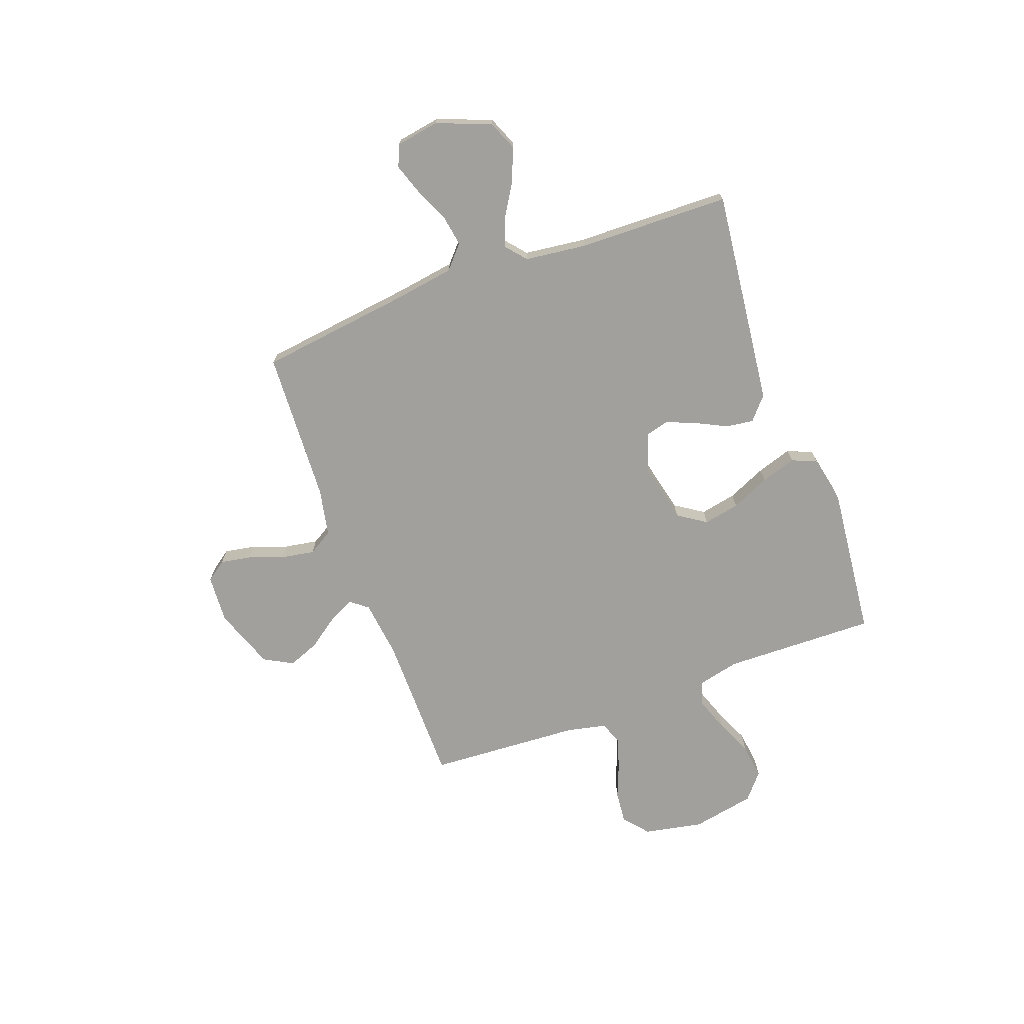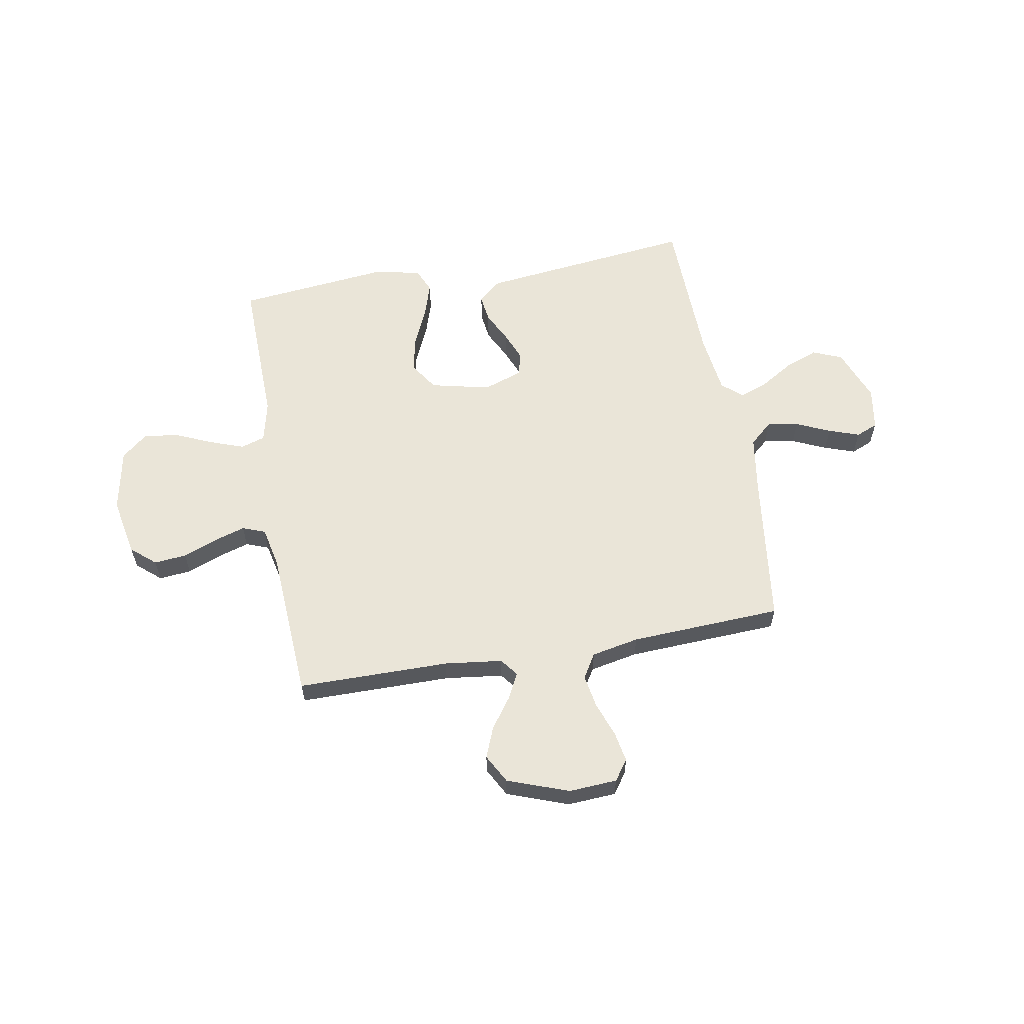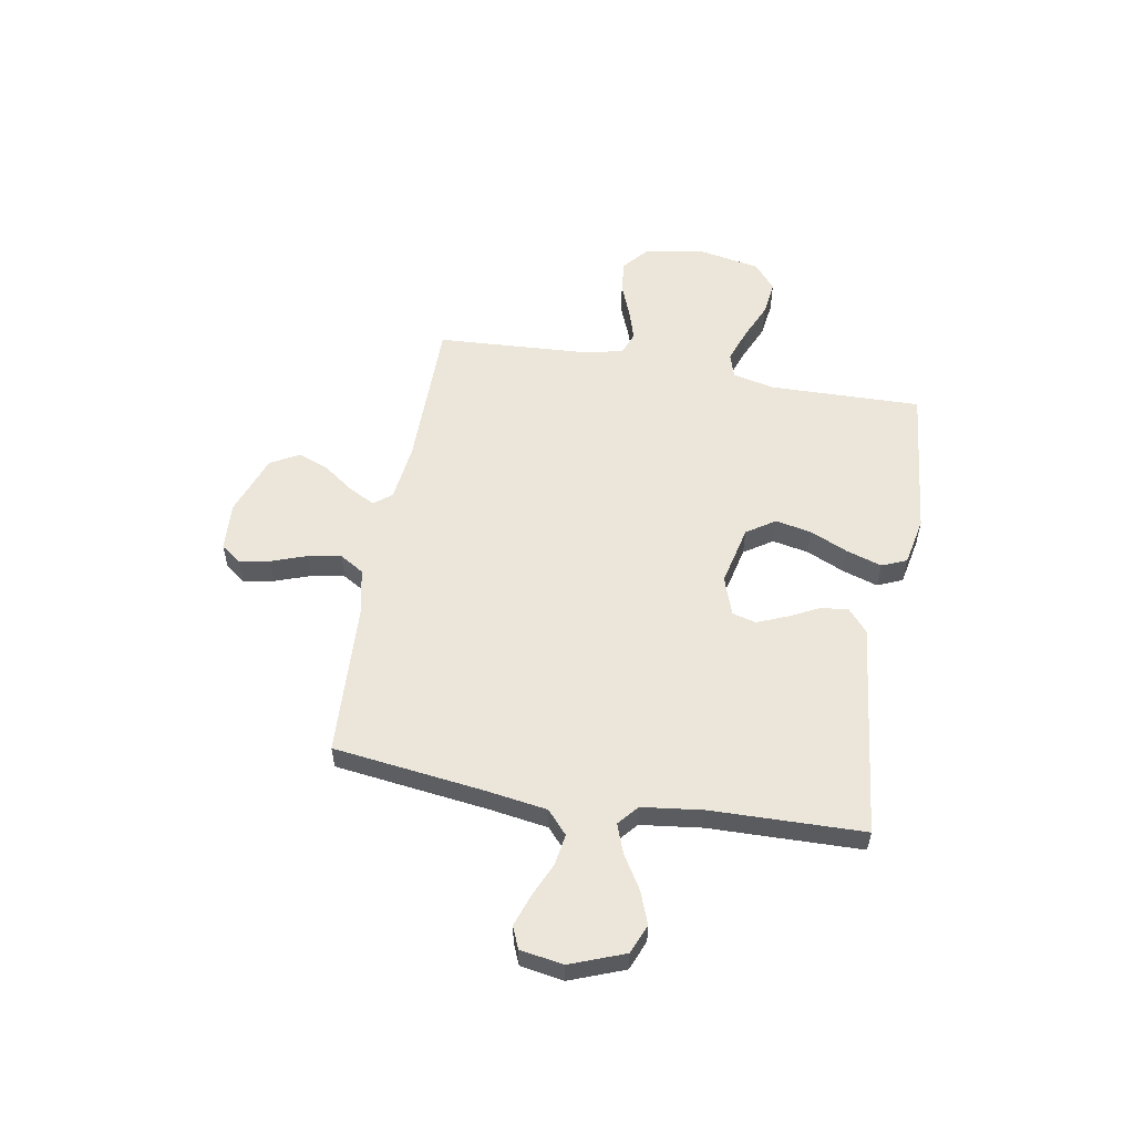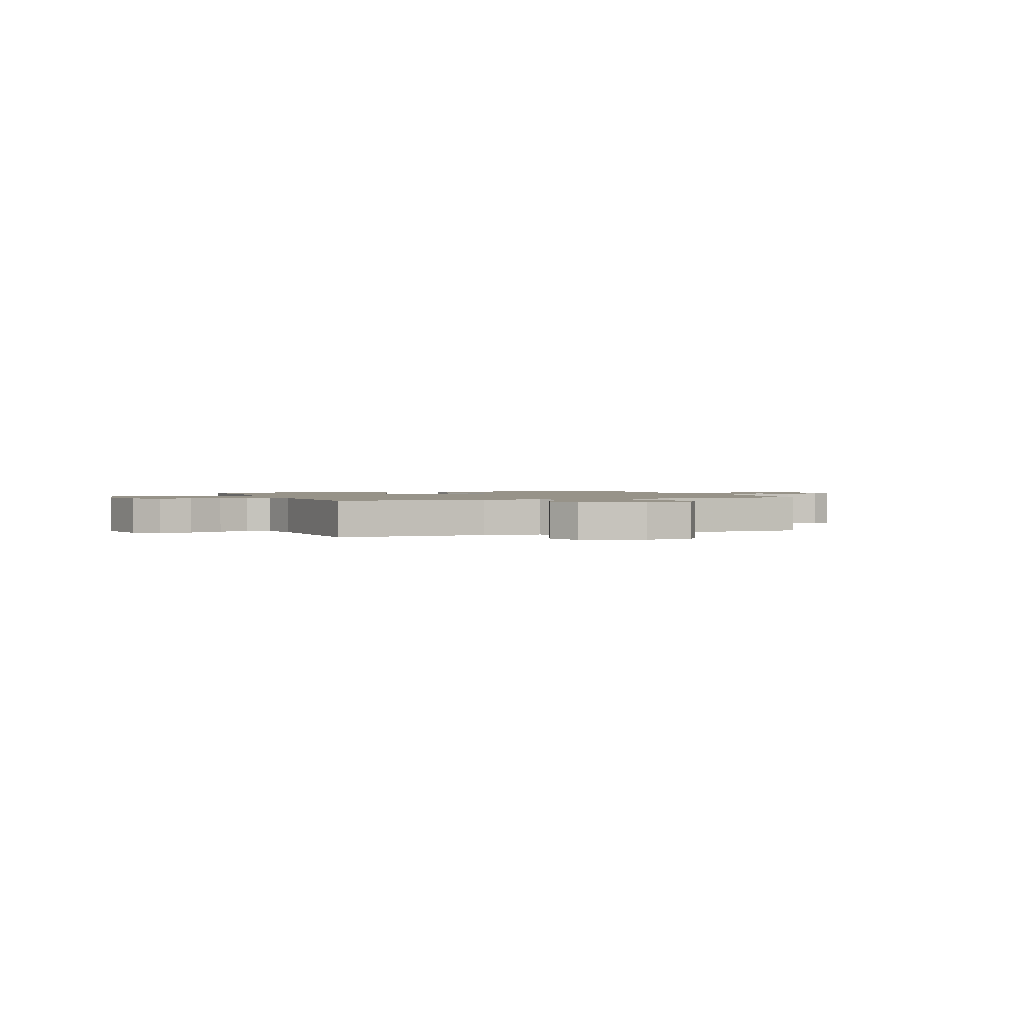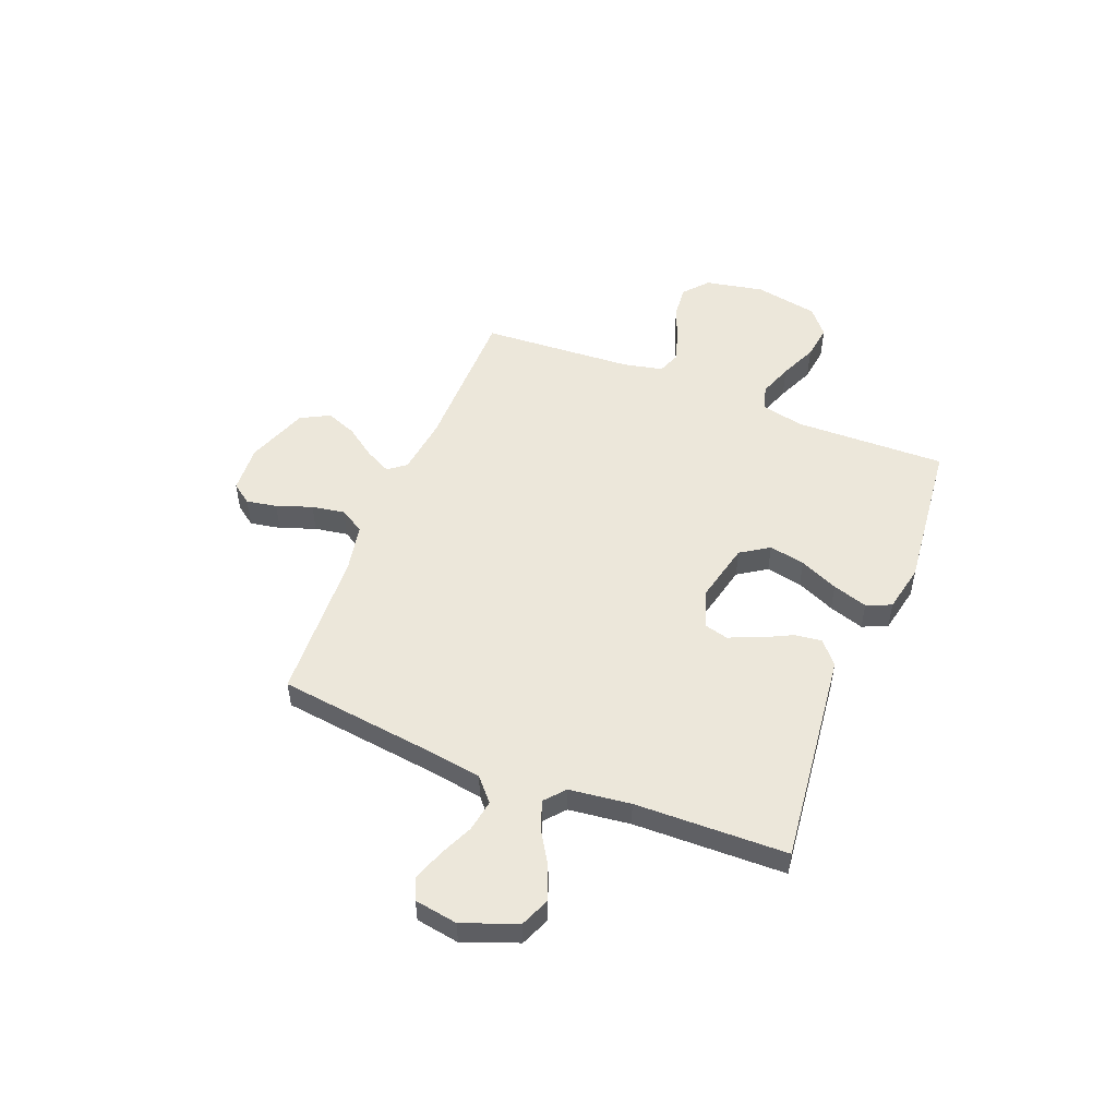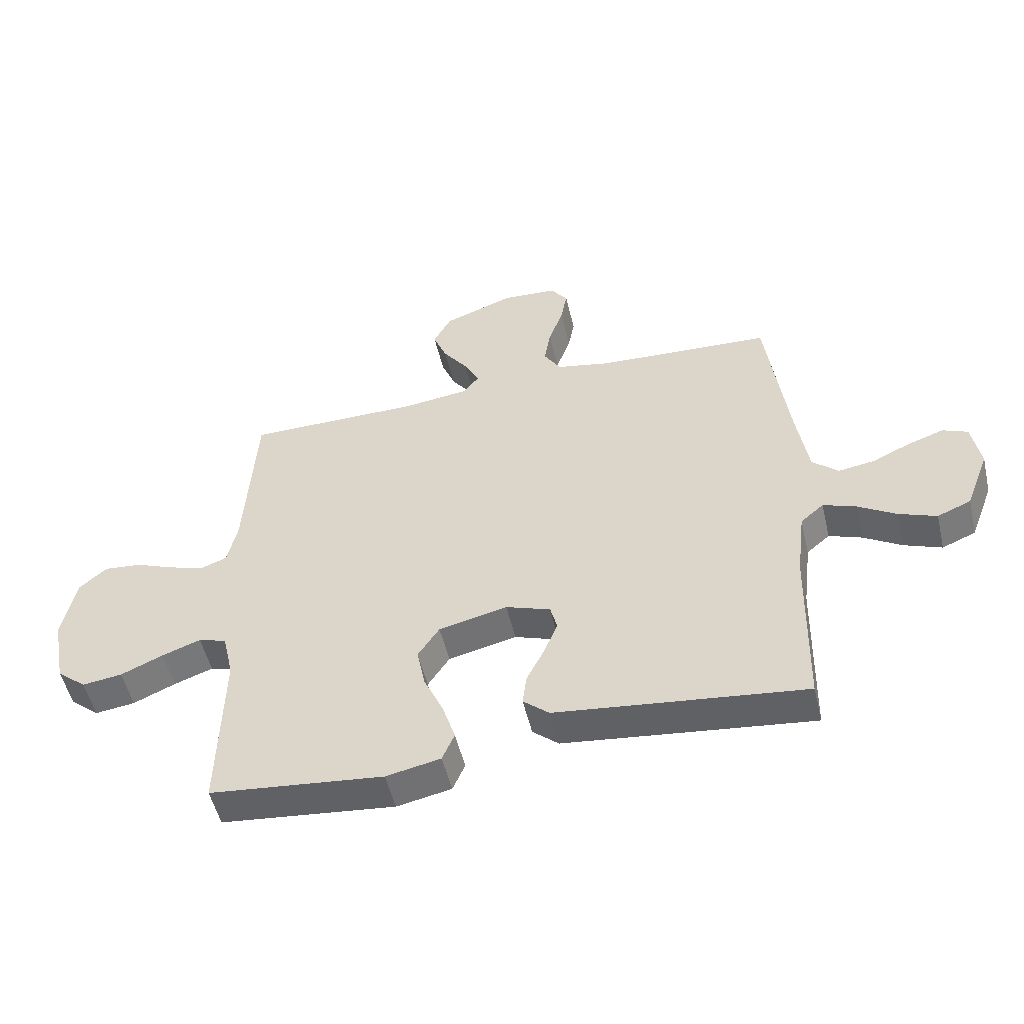
<metadata>
{"format":"obj","ext":"obj","renderer":"f3d","projection":"perspective","resolution":1024,"background":"white","views":[{"elev":-71.6,"azim":110.2,"up":"+Y"},{"elev":59.4,"azim":-10.0,"up":"+Y"},{"elev":55.8,"azim":100.0,"up":"+Y"},{"elev":1.5,"azim":-21.9,"up":"+Y"},{"elev":51.5,"azim":111.7,"up":"+Y"},{"elev":-52.2,"azim":13.3,"up":"+Z"}]}
</metadata>
<code>
v -0.5 0.07 -0.5
v -0.493 0.07 -0.2
v -0.512 0.07 -0.118
v -0.56 0.07 -0.103
v -0.627 0.07 -0.127
v -0.7 0.07 -0.159
v -0.769 0.07 -0.168
v -0.82 0.07 -0.125
v -0.844 0.07 0
v -0.821 0.07 0.116
v -0.773 0.07 0.157
v -0.709 0.07 0.151
v -0.641 0.07 0.124
v -0.58 0.07 0.105
v -0.535 0.07 0.122
v -0.518 0.07 0.2
v -0.5 0.07 0.5
v -0.2 0.07 0.501
v -0.086 0.07 0.515
v -0.059 0.07 0.55
v -0.085 0.07 0.601
v -0.128 0.07 0.661
v -0.152 0.07 0.722
v -0.121 0.07 0.779
v 0 0.07 0.823
v 0.095 0.07 0.817
v 0.124 0.07 0.777
v 0.113 0.07 0.717
v 0.088 0.07 0.647
v 0.077 0.07 0.582
v 0.106 0.07 0.534
v 0.2 0.07 0.515
v 0.5 0.07 0.5
v 0.538 0.07 0.2
v 0.556 0.07 0.082
v 0.601 0.07 0.042
v 0.663 0.07 0.052
v 0.73 0.07 0.082
v 0.791 0.07 0.103
v 0.834 0.07 0.085
v 0.848 0.07 0
v 0.807 0.07 -0.107
v 0.749 0.07 -0.131
v 0.684 0.07 -0.106
v 0.619 0.07 -0.066
v 0.562 0.07 -0.045
v 0.522 0.07 -0.079
v 0.507 0.07 -0.2
v 0.5 0.07 -0.5
v 0.2 0.07 -0.465
v 0.073 0.07 -0.45
v 0.028 0.07 -0.411
v 0.035 0.07 -0.357
v 0.065 0.07 -0.297
v 0.089 0.07 -0.238
v 0.077 0.07 -0.192
v 0 0.07 -0.165
v -0.118 0.07 -0.192
v -0.155 0.07 -0.248
v -0.141 0.07 -0.319
v -0.107 0.07 -0.395
v -0.085 0.07 -0.464
v -0.106 0.07 -0.513
v -0.2 0.07 -0.532
v -0.5 0 -0.5
v -0.493 0 -0.2
v -0.512 0 -0.118
v -0.56 0 -0.103
v -0.627 0 -0.127
v -0.7 0 -0.159
v -0.769 0 -0.168
v -0.82 0 -0.125
v -0.844 0 0
v -0.821 0 0.116
v -0.773 0 0.157
v -0.709 0 0.151
v -0.641 0 0.124
v -0.58 0 0.105
v -0.535 0 0.122
v -0.518 0 0.2
v -0.5 0 0.5
v -0.2 0 0.501
v -0.086 0 0.515
v -0.059 0 0.55
v -0.085 0 0.601
v -0.128 0 0.661
v -0.152 0 0.722
v -0.121 0 0.779
v 0 0 0.823
v 0.095 0 0.817
v 0.124 0 0.777
v 0.113 0 0.717
v 0.088 0 0.647
v 0.077 0 0.582
v 0.106 0 0.534
v 0.2 0 0.515
v 0.5 0 0.5
v 0.538 0 0.2
v 0.556 0 0.082
v 0.601 0 0.042
v 0.663 0 0.052
v 0.73 0 0.082
v 0.791 0 0.103
v 0.834 0 0.085
v 0.848 0 0
v 0.807 0 -0.107
v 0.749 0 -0.131
v 0.684 0 -0.106
v 0.619 0 -0.066
v 0.562 0 -0.045
v 0.522 0 -0.079
v 0.507 0 -0.2
v 0.5 0 -0.5
v 0.2 0 -0.465
v 0.073 0 -0.45
v 0.028 0 -0.411
v 0.035 0 -0.357
v 0.065 0 -0.297
v 0.089 0 -0.238
v 0.077 0 -0.192
v 0 0 -0.165
v -0.118 0 -0.192
v -0.155 0 -0.248
v -0.141 0 -0.319
v -0.107 0 -0.395
v -0.085 0 -0.464
v -0.106 0 -0.513
v -0.2 0 -0.532
f 63 64 1 2
f 60 61 62 63
f 59 60 63 2
f 58 59 2 3
f 57 58 3 4
f 51 52 53 54
f 51 54 55
f 48 49 50 51
f 47 48 51 55
f 46 47 55 56
f 42 43 44 45
f 42 45 46
f 41 42 46
f 40 41 46
f 37 38 39 40
f 37 40 46 56
f 32 33 34
f 31 32 34 35
f 26 27 28 29
f 26 29 30
f 25 26 30
f 24 25 30
f 21 22 23 24
f 20 21 24 30
f 19 20 30 31
f 16 17 18
f 15 16 18 19
f 10 11 12 13
f 10 13 14
f 9 10 14
f 8 9 14 15
f 5 6 7 8
f 4 5 8 15
f 36 37 56 57
f 35 36 57 4
f 19 31 35
f 4 15 19 35
f 66 65 128 127
f 127 126 125 124
f 66 127 124 123
f 67 66 123 122
f 68 67 122 121
f 118 117 116 115
f 119 118 115
f 115 114 113 112
f 119 115 112 111
f 120 119 111 110
f 109 108 107 106
f 110 109 106
f 110 106 105
f 110 105 104
f 104 103 102 101
f 120 110 104 101
f 98 97 96
f 99 98 96 95
f 93 92 91 90
f 94 93 90
f 94 90 89
f 94 89 88
f 88 87 86 85
f 94 88 85 84
f 95 94 84 83
f 82 81 80
f 83 82 80 79
f 77 76 75 74
f 78 77 74
f 78 74 73
f 79 78 73 72
f 72 71 70 69
f 79 72 69 68
f 121 120 101 100
f 68 121 100 99
f 99 95 83
f 99 83 79 68
f 1 65 66 2
f 2 66 67 3
f 3 67 68 4
f 4 68 69 5
f 5 69 70 6
f 6 70 71 7
f 7 71 72 8
f 8 72 73 9
f 9 73 74 10
f 10 74 75 11
f 11 75 76 12
f 12 76 77 13
f 13 77 78 14
f 14 78 79 15
f 15 79 80 16
f 16 80 81 17
f 17 81 82 18
f 18 82 83 19
f 19 83 84 20
f 20 84 85 21
f 21 85 86 22
f 22 86 87 23
f 23 87 88 24
f 24 88 89 25
f 25 89 90 26
f 26 90 91 27
f 27 91 92 28
f 28 92 93 29
f 29 93 94 30
f 30 94 95 31
f 31 95 96 32
f 32 96 97 33
f 33 97 98 34
f 34 98 99 35
f 35 99 100 36
f 36 100 101 37
f 37 101 102 38
f 38 102 103 39
f 39 103 104 40
f 40 104 105 41
f 41 105 106 42
f 42 106 107 43
f 43 107 108 44
f 44 108 109 45
f 45 109 110 46
f 46 110 111 47
f 47 111 112 48
f 48 112 113 49
f 49 113 114 50
f 50 114 115 51
f 51 115 116 52
f 52 116 117 53
f 53 117 118 54
f 54 118 119 55
f 55 119 120 56
f 56 120 121 57
f 57 121 122 58
f 58 122 123 59
f 59 123 124 60
f 60 124 125 61
f 61 125 126 62
f 62 126 127 63
f 63 127 128 64
f 64 128 65 1

</code>
